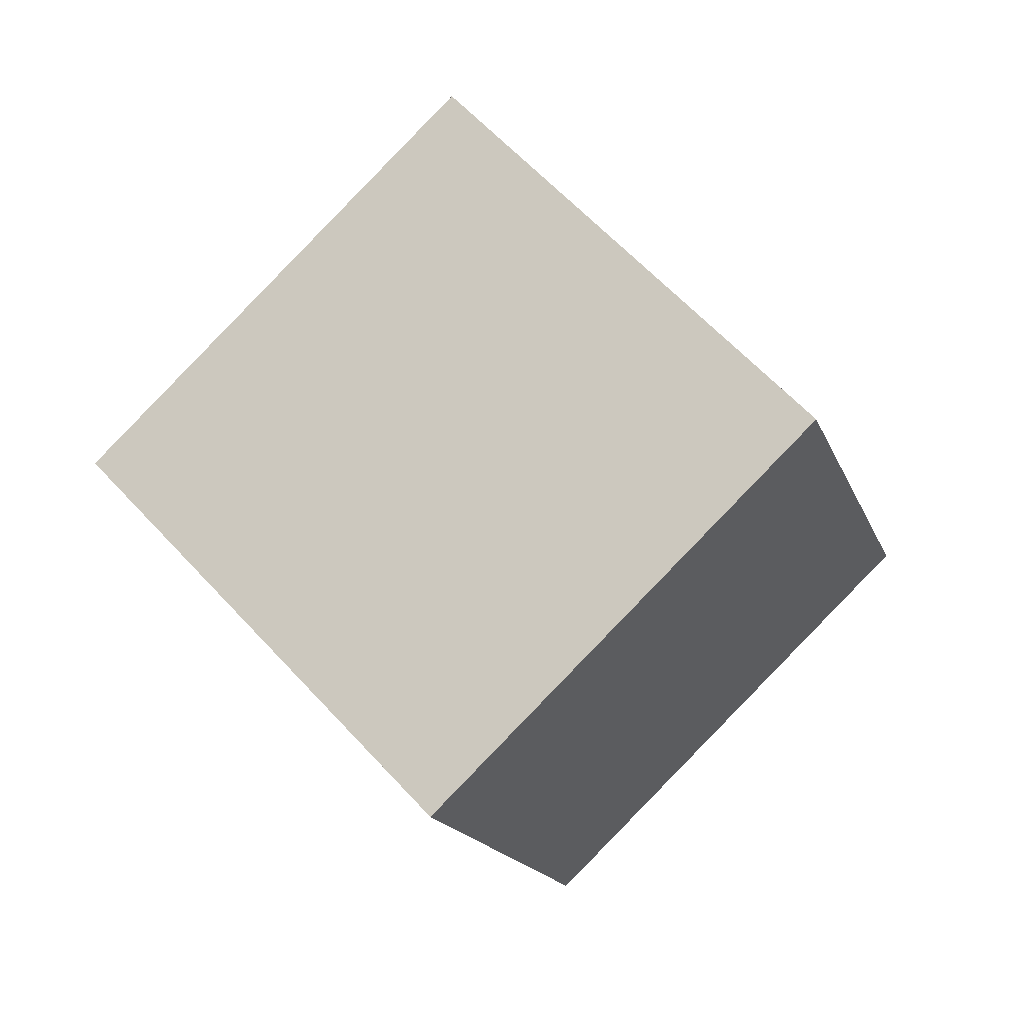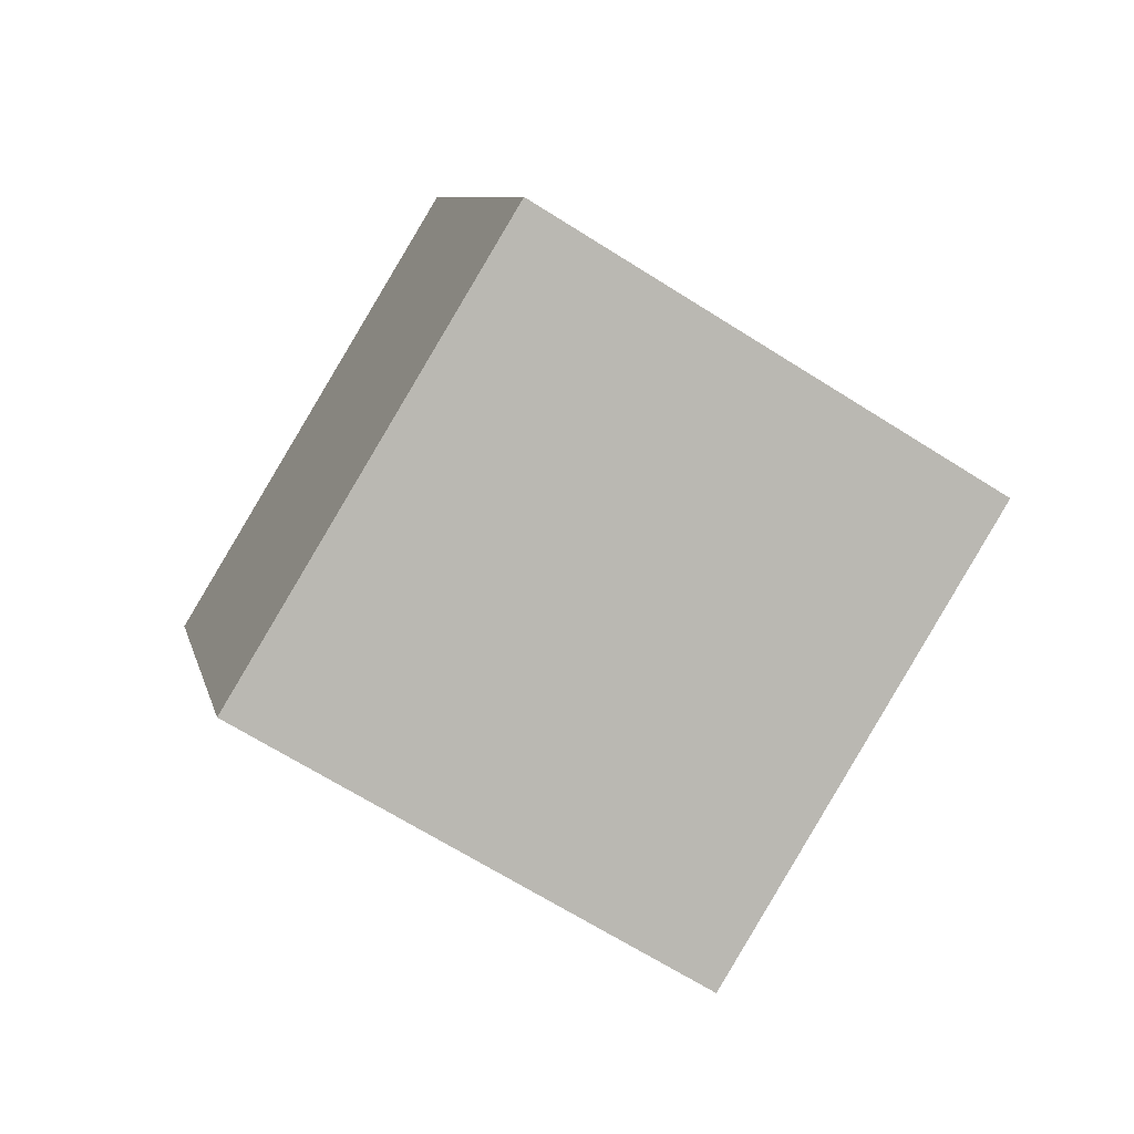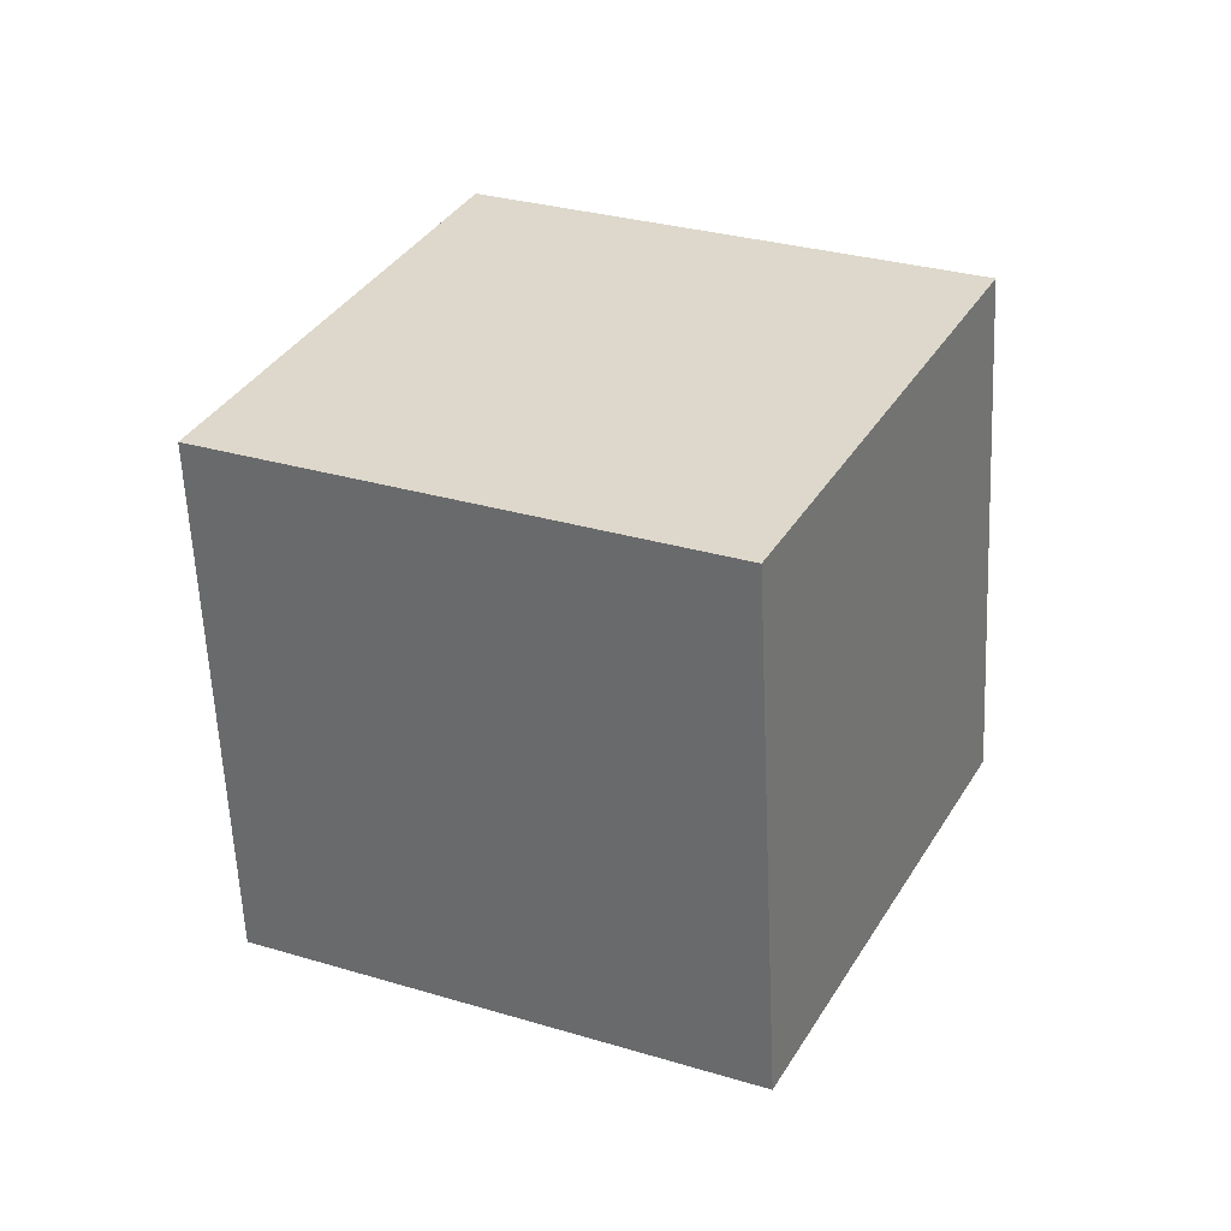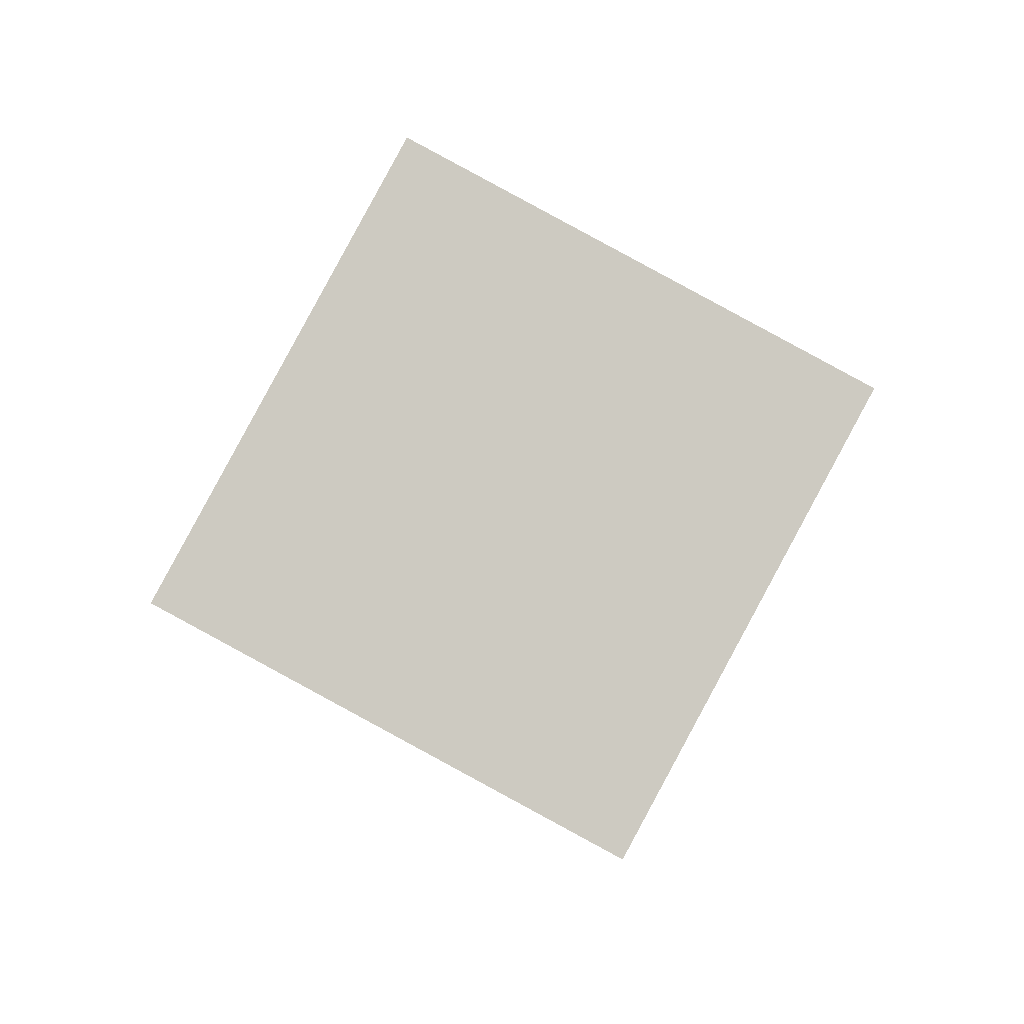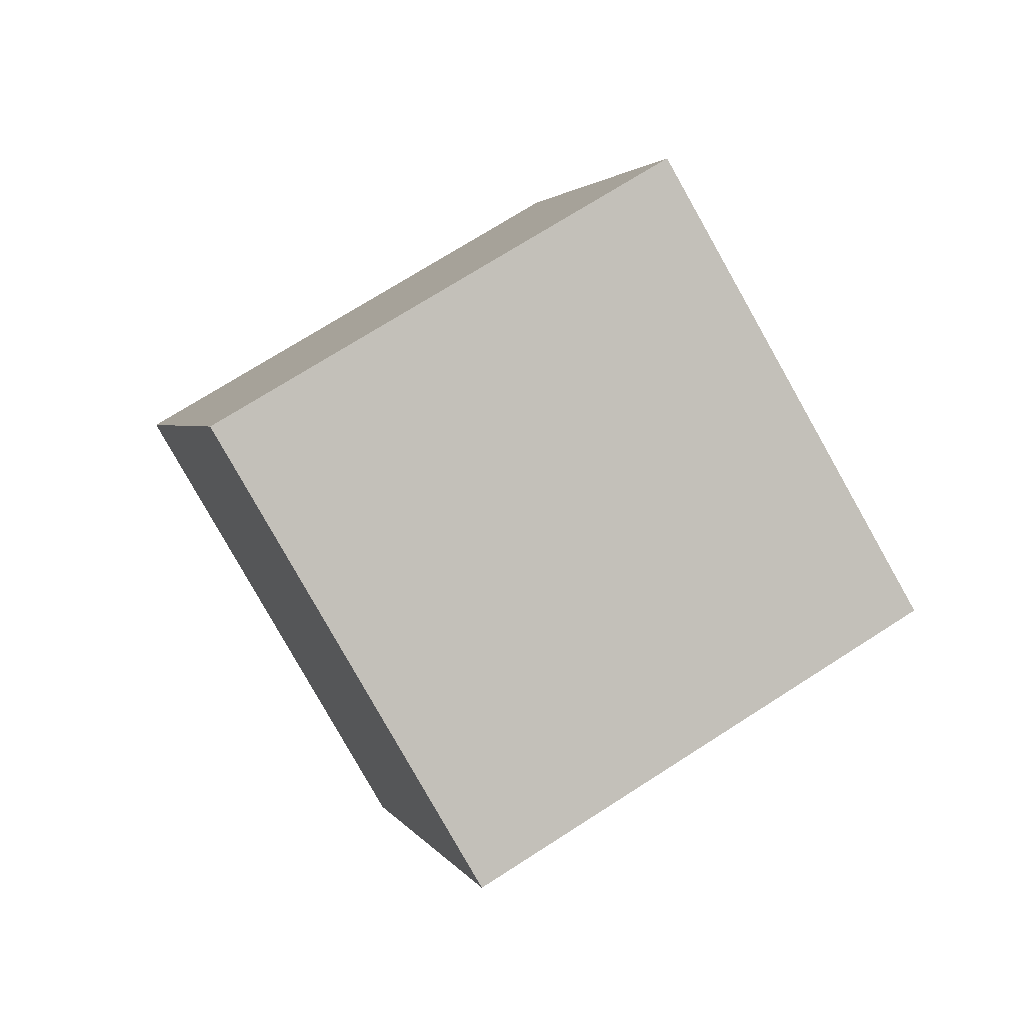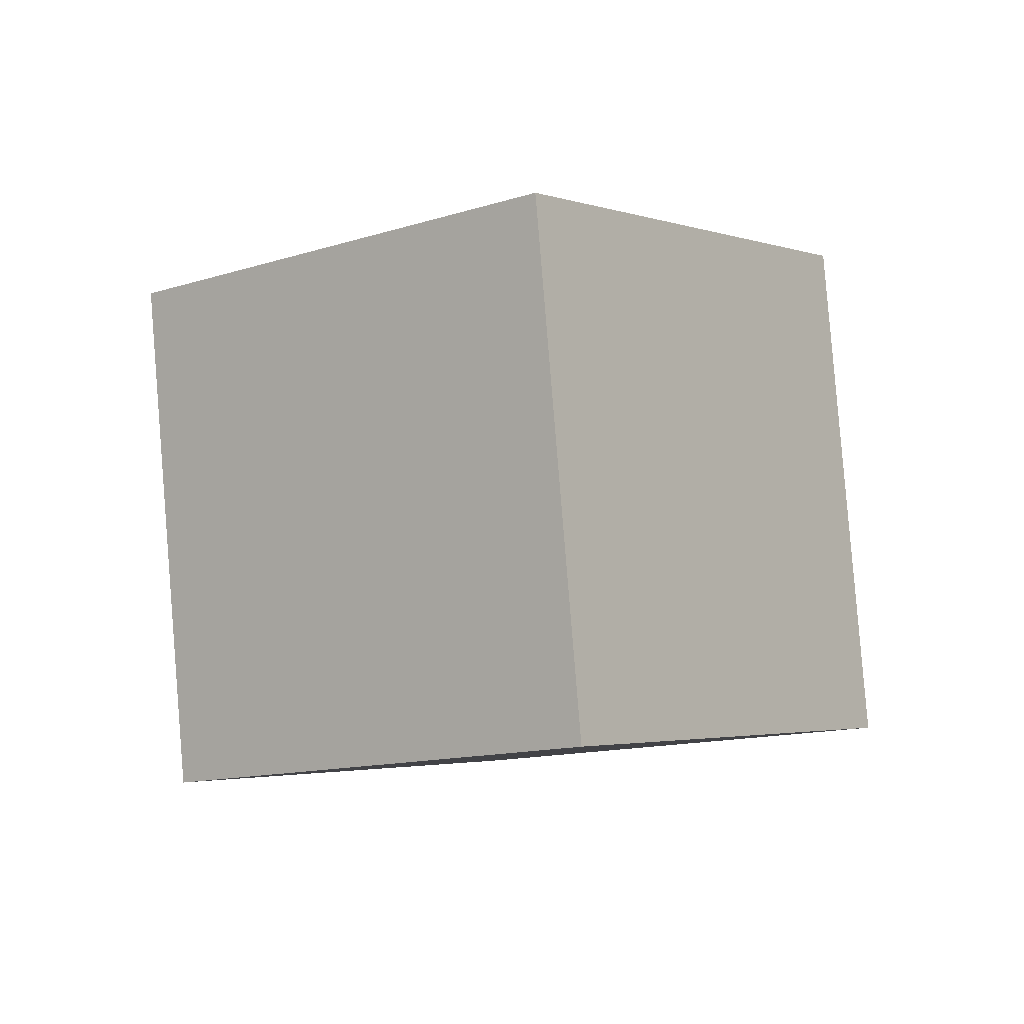
<metadata>
{"format":"obj","ext":"obj","renderer":"f3d","projection":"perspective","resolution":1024,"background":"white","views":[{"elev":-31.4,"azim":124.0,"up":"+Y"},{"elev":25.4,"azim":-117.2,"up":"+Z"},{"elev":70.5,"azim":-176.4,"up":"+Z"},{"elev":48.1,"azim":7.0,"up":"+Z"},{"elev":-15.8,"azim":59.9,"up":"+Z"},{"elev":68.8,"azim":103.3,"up":"+Y"}]}
</metadata>
<code>
o Cube
v 0.3676 0.07615 -0.03487
v 0.833 0.9701 0.6165
v -0.2686 1.281 0.9763
v -0.734 0.3875 0.3249
v 0.2686 0.8137 -0.9763
v 0.734 1.708 -0.3249
v -0.3676 2.019 0.03487
v -0.833 1.125 -0.6165
f 1 2 3 4
f 5 8 7 6
f 1 5 6 2
f 2 6 7 3
f 3 7 8 4
f 5 1 4 8

</code>
